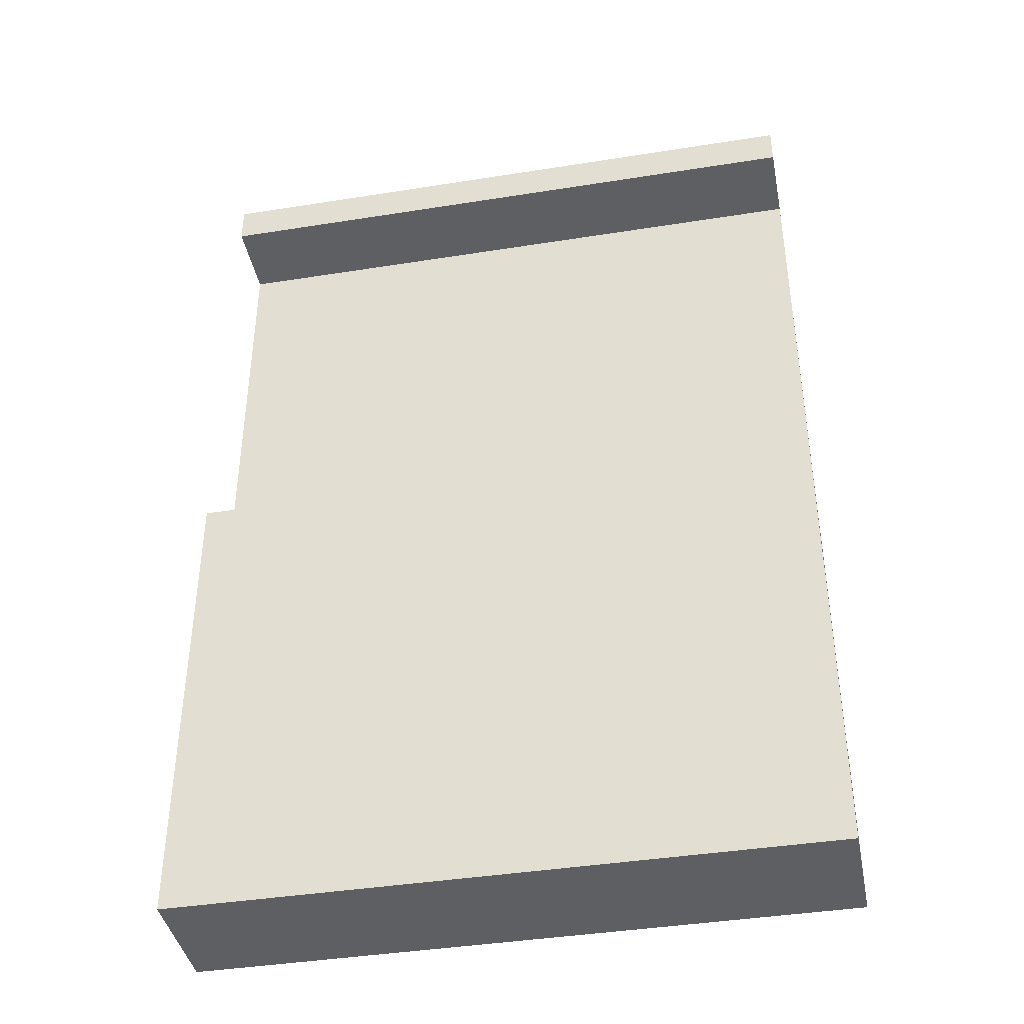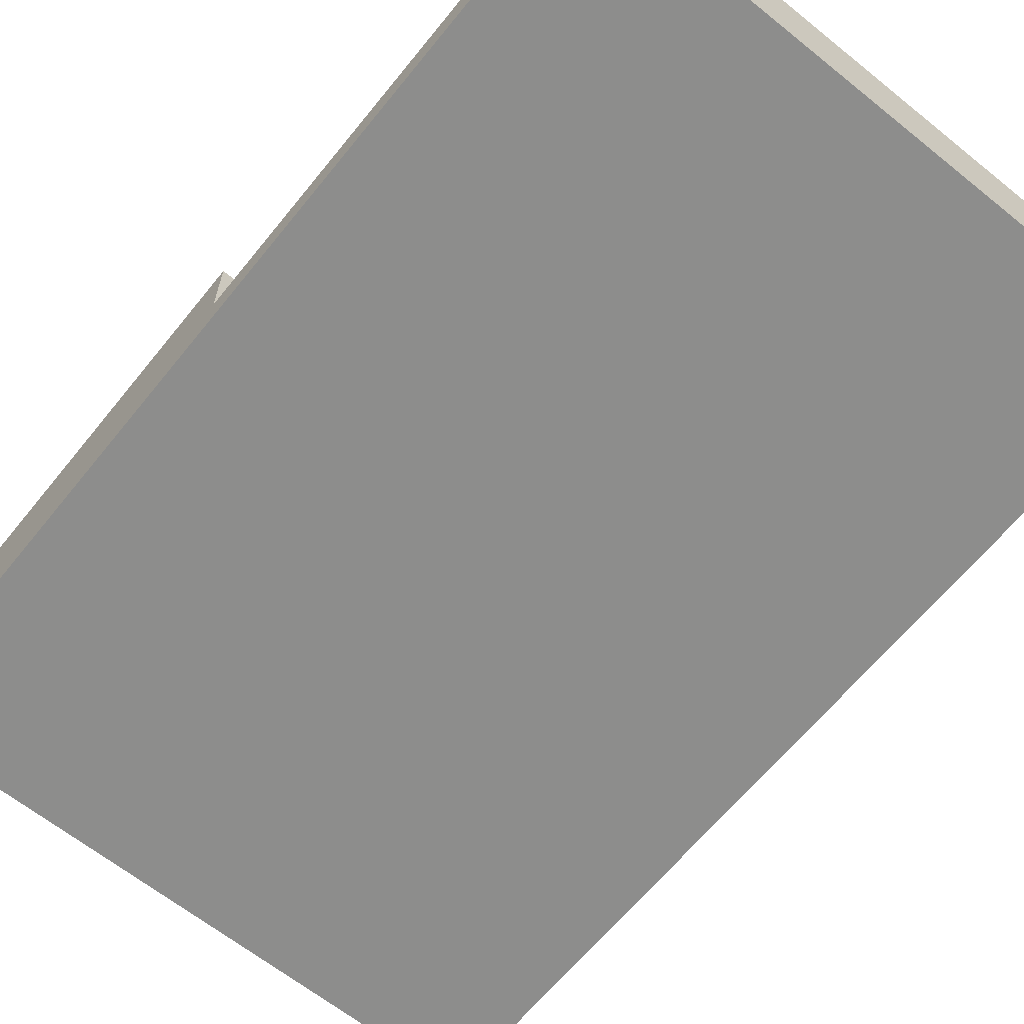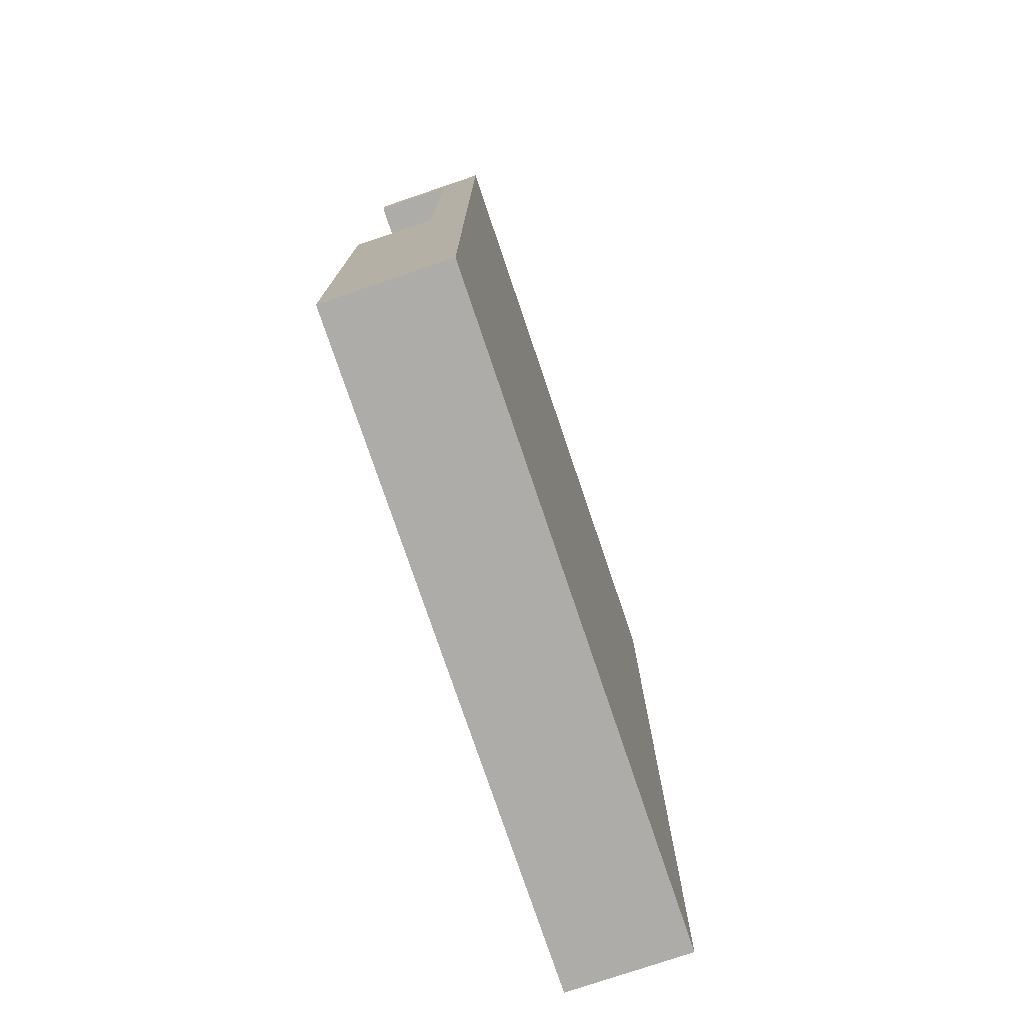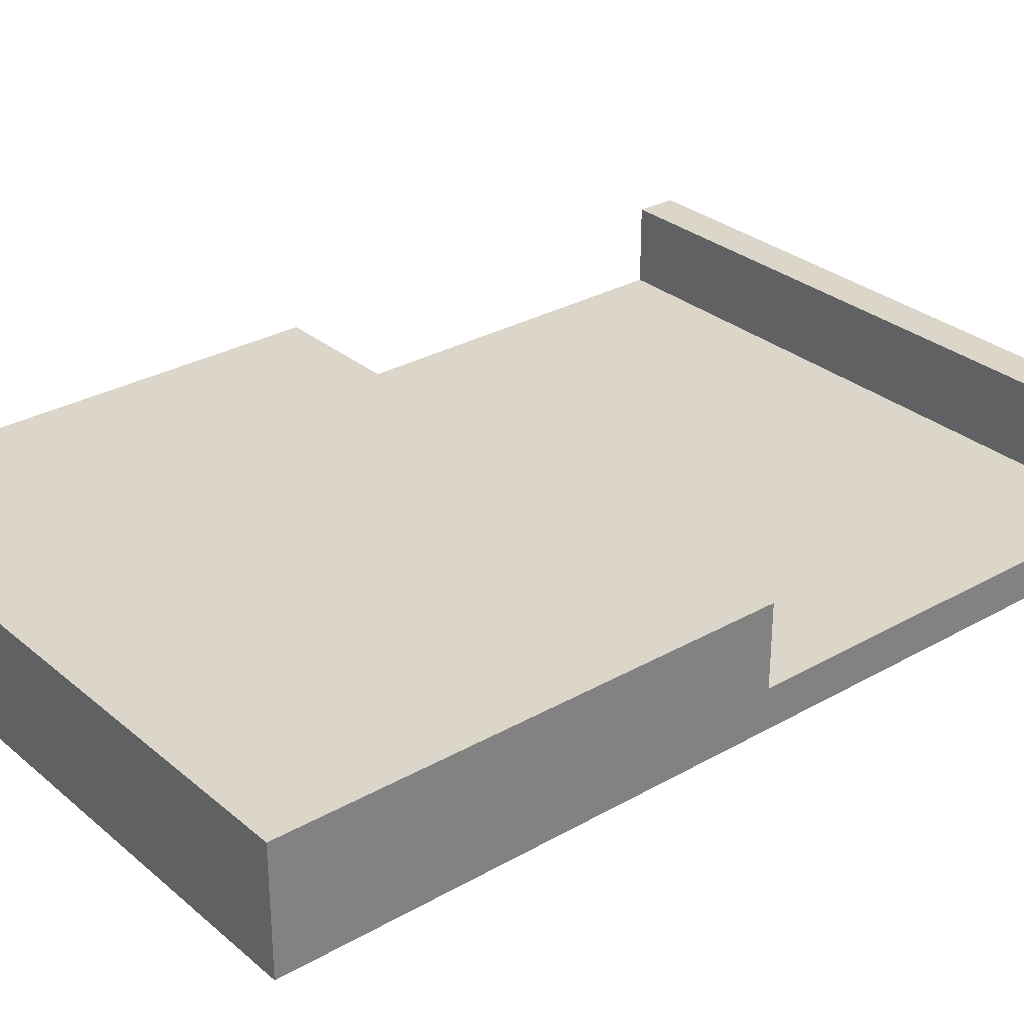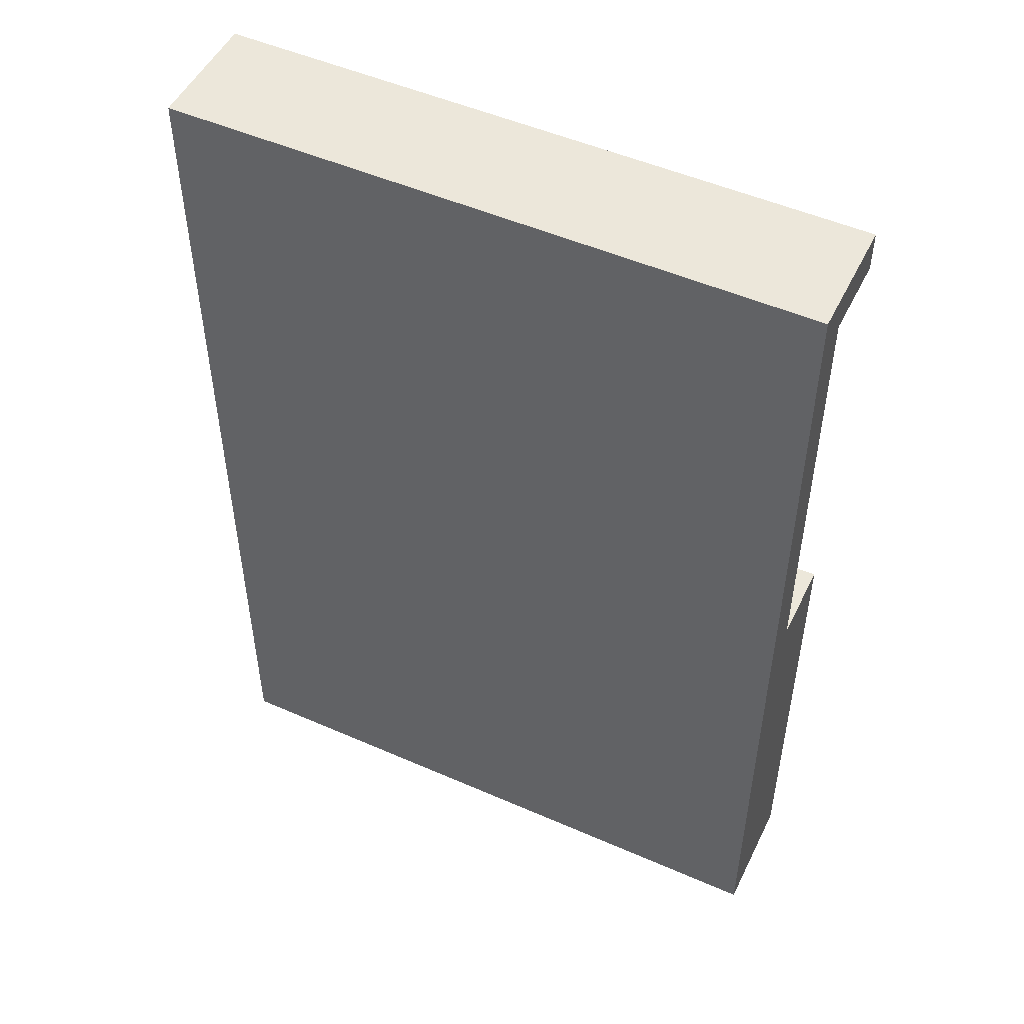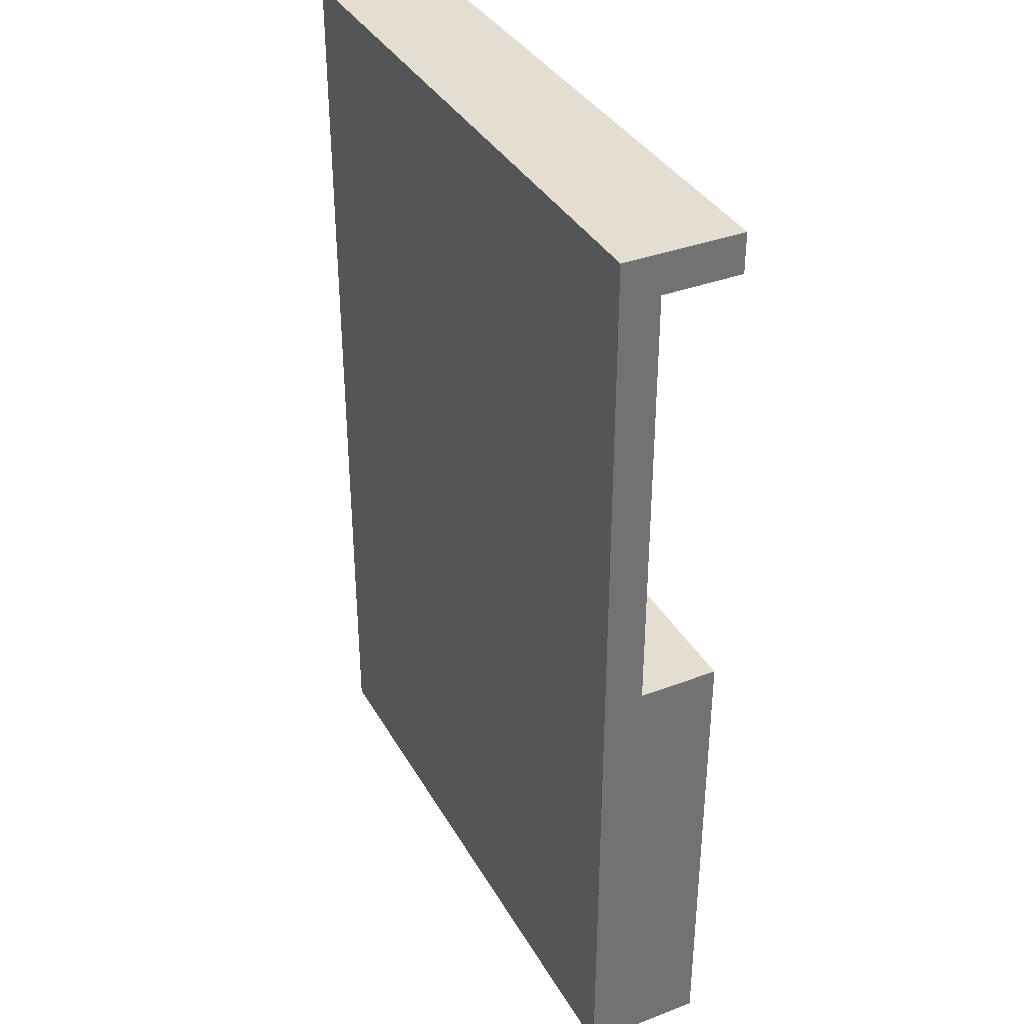
<metadata>
{"format":"obj","ext":"obj","renderer":"f3d","projection":"perspective","resolution":1024,"background":"white","views":[{"elev":-40.8,"azim":11.0,"up":"+Y"},{"elev":-64.4,"azim":141.0,"up":"+Z"},{"elev":-77.0,"azim":108.7,"up":"+Y"},{"elev":29.9,"azim":50.4,"up":"+Z"},{"elev":50.6,"azim":-154.4,"up":"+Y"},{"elev":36.3,"azim":-116.3,"up":"+Y"}]}
</metadata>
<code>
o
v -0.8 -1.6 -0.5
v -0.8 -1.6 -0.8
v -0.8 -1.5 -0.5
v -0.8 -1.5 -0.8
v -0.8 -0.4 -0.5
v -0.8 -0.4 -0.7
v -0.8 0.7 -0.5
v -0.8 0.7 -0.7
v -0.8 0.8 -0.5
v -0.8 0.8 -0.8
v 0.8 -1.6 -0.5
v 0.8 -1.6 -0.8
v 0.8 -1.5 -0.5
v 0.8 -1.5 -0.8
v 0.8 -0.4 -0.5
v 0.8 -0.4 -0.7
v 0.8 0.7 -0.5
v 0.8 0.7 -0.7
v 0.8 0.8 -0.5
v 0.8 0.8 -0.8
v -0.8 -1.6 -0.5
v -0.8 -1.5 -0.5
v -0.8 -0.4 -0.5
v -0.8 0.7 -0.5
v -0.8 0.8 -0.5
v 0.8 -1.6 -0.5
v 0.8 -1.5 -0.5
v 0.8 -0.4 -0.5
v 0.8 0.7 -0.5
v 0.8 0.8 -0.5
v -0.8 -0.4 -0.7
v -0.8 0.7 -0.7
v 0.8 -0.4 -0.7
v 0.8 0.7 -0.7
v -0.8 -1.6 -0.8
v -0.8 -1.5 -0.8
v -0.8 0.8 -0.8
v 0.8 -1.6 -0.8
v 0.8 -1.5 -0.8
v 0.8 0.8 -0.8
v -0.8 -1.6 -0.5
v 0.8 -1.6 -0.5
v -0.8 -1.6 -0.8
v 0.8 -1.6 -0.8
v -0.8 0.7 -0.5
v 0.8 0.7 -0.5
v -0.8 0.7 -0.7
v 0.8 0.7 -0.7
v -0.8 -0.4 -0.5
v 0.8 -0.4 -0.5
v -0.8 -0.4 -0.7
v 0.8 -0.4 -0.7
v -0.8 0.8 -0.5
v 0.8 0.8 -0.5
v -0.8 0.8 -0.8
v 0.8 0.8 -0.8
f 3 2 1
f 4 2 3
f 5 4 3
f 6 4 5
f 8 4 6
f 9 8 7
f 10 4 8
f 10 8 9
f 11 12 13
f 13 12 14
f 13 14 15
f 15 14 16
f 16 14 18
f 17 18 19
f 18 14 20
f 19 18 20
f 26 22 21
f 27 23 22
f 27 22 26
f 28 23 27
f 29 25 24
f 30 25 29
f 33 32 31
f 34 32 33
f 35 36 38
f 36 37 39
f 38 36 39
f 39 37 40
f 43 42 41
f 44 42 43
f 47 46 45
f 48 46 47
f 49 50 51
f 51 50 52
f 53 54 55
f 55 54 56

</code>
